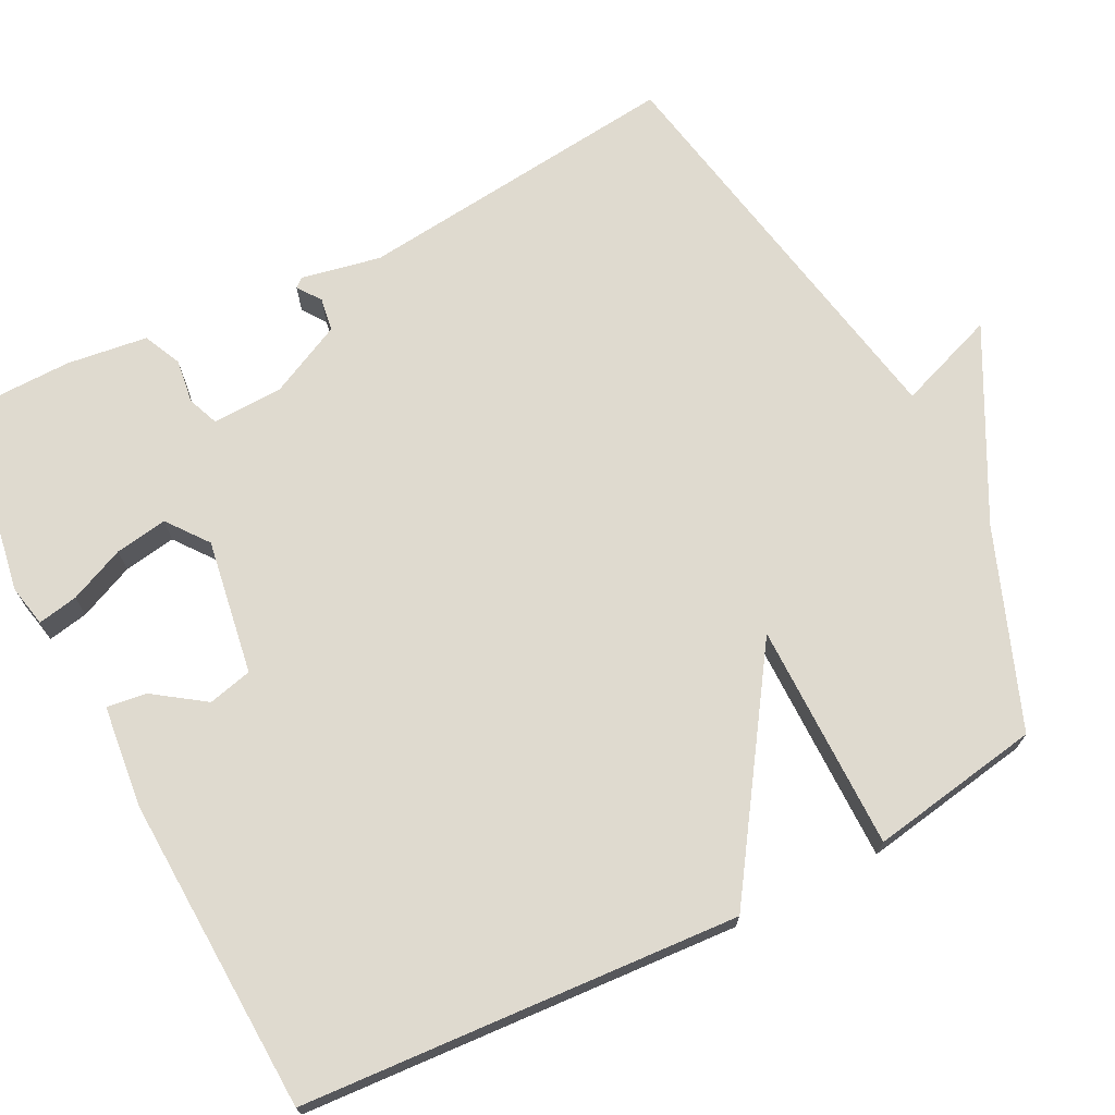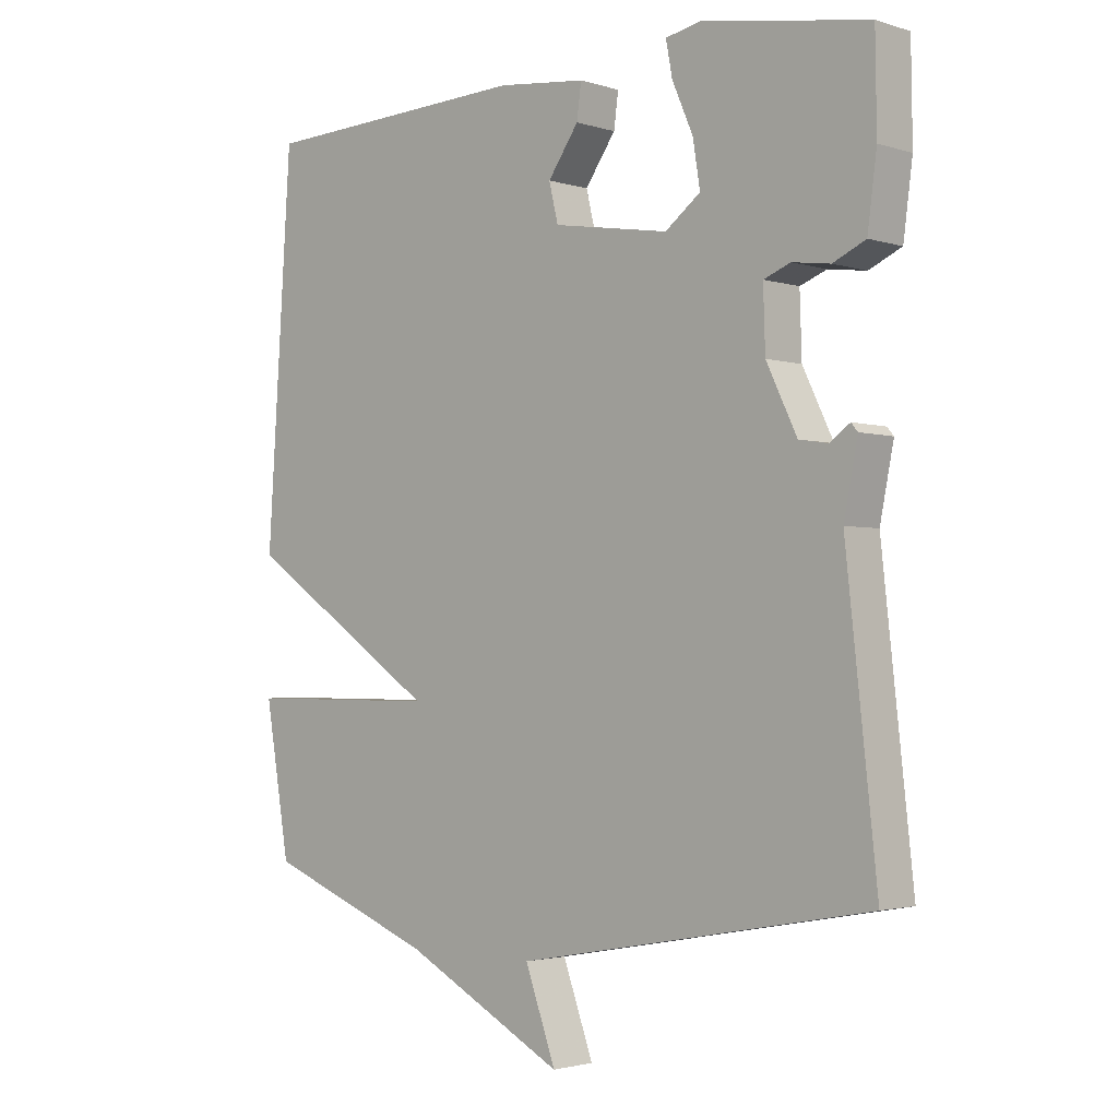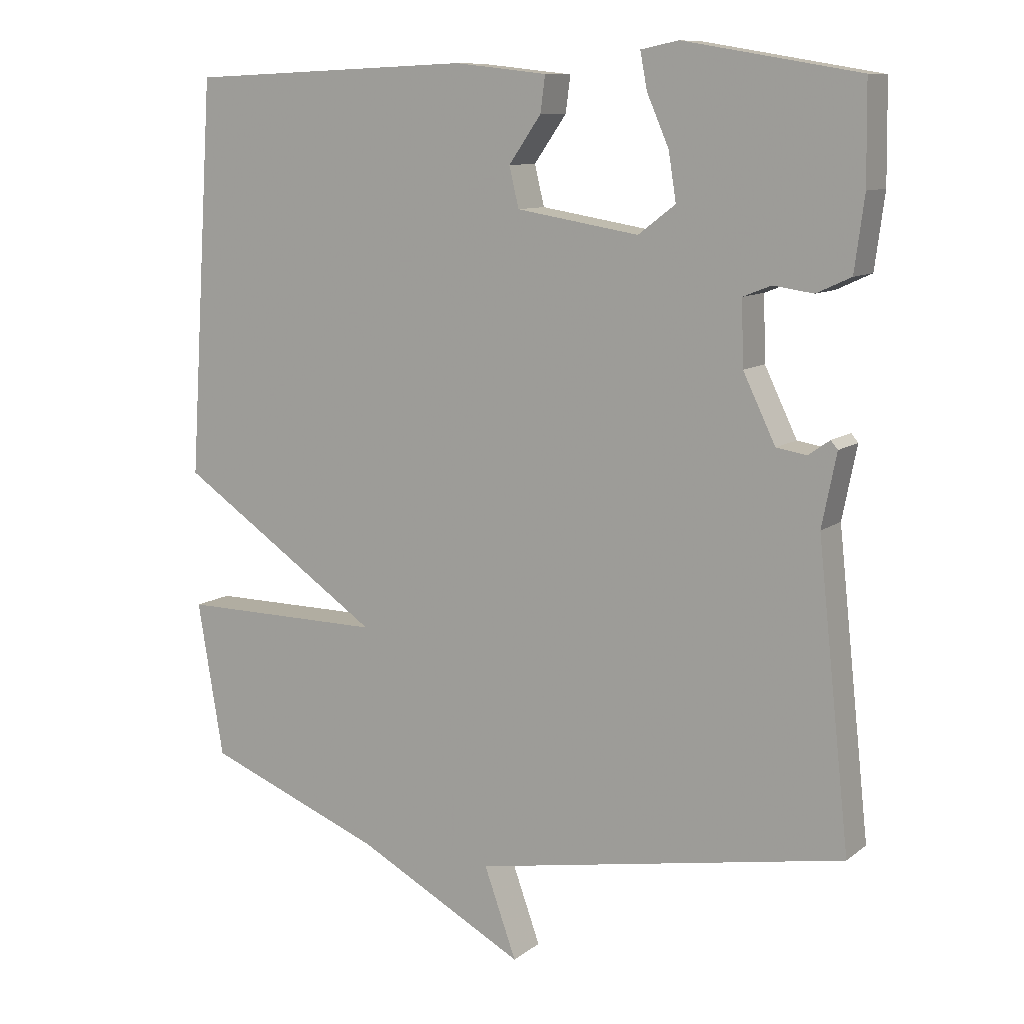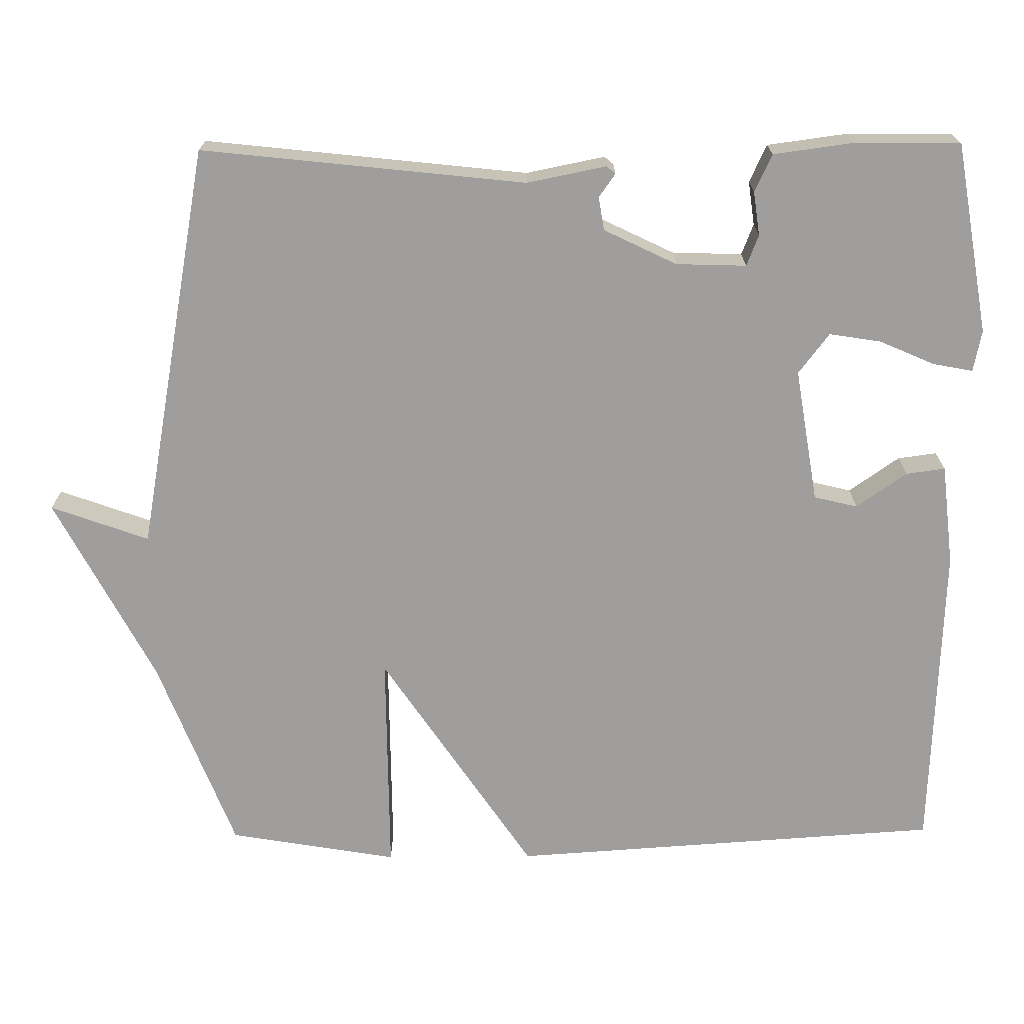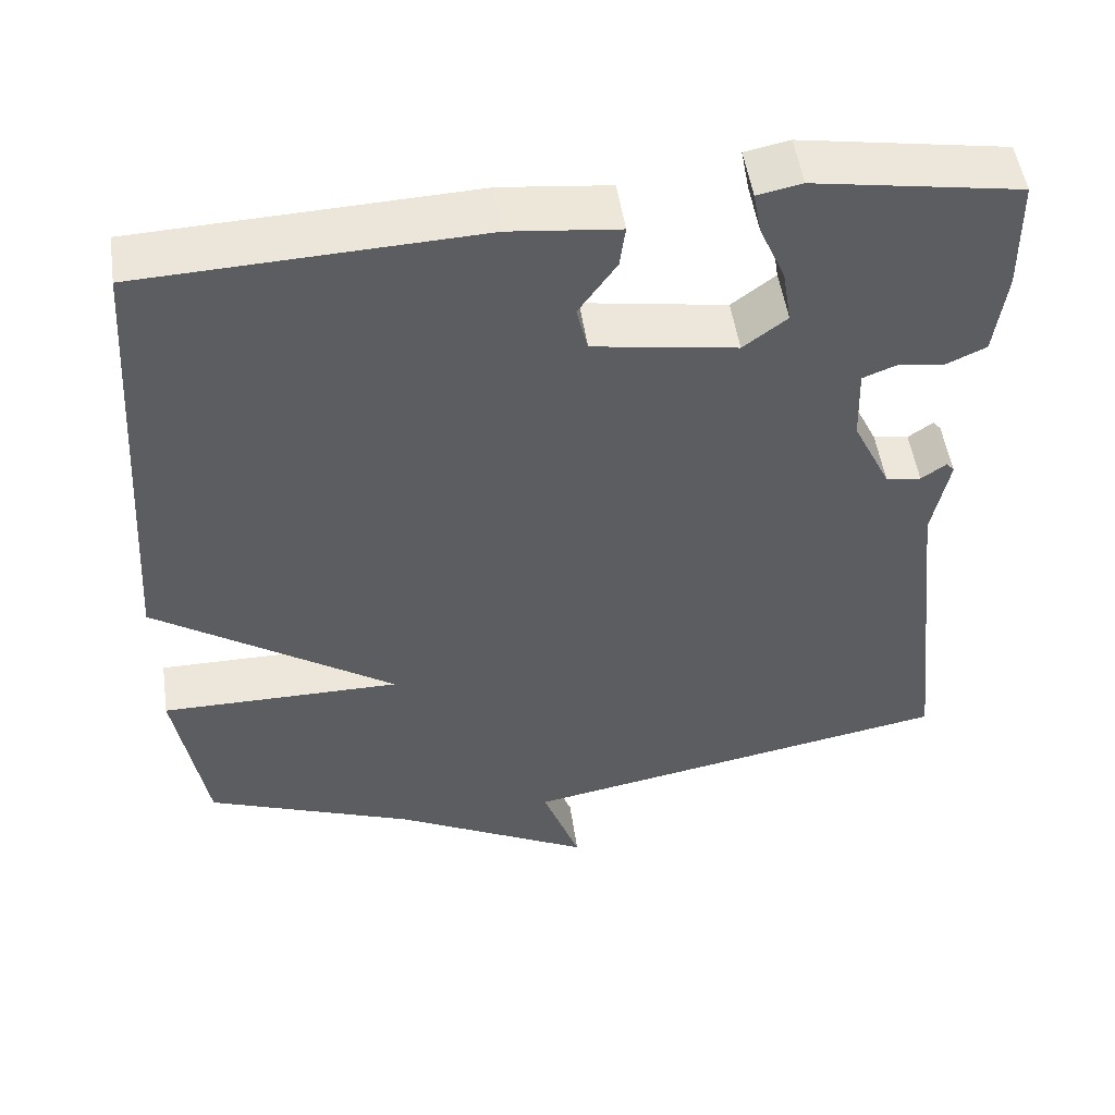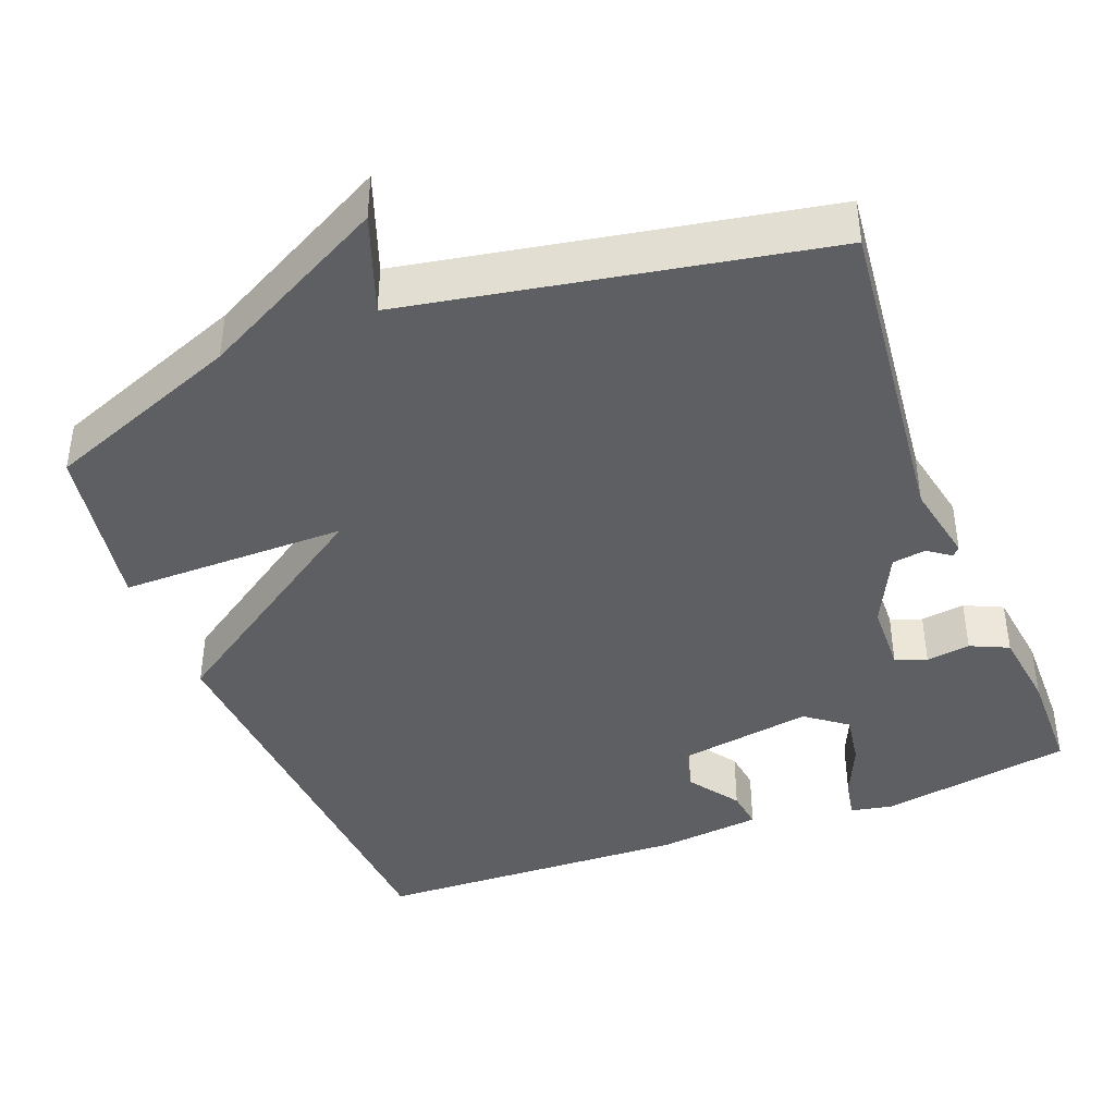
<metadata>
{"format":"obj","ext":"obj","renderer":"f3d","projection":"perspective","resolution":1024,"background":"white","views":[{"elev":70.9,"azim":62.9,"up":"+Y"},{"elev":-2.3,"azim":-137.2,"up":"+Z"},{"elev":10.2,"azim":-150.3,"up":"+Z"},{"elev":-70.9,"azim":-89.5,"up":"+Y"},{"elev":51.1,"azim":171.7,"up":"+Z"},{"elev":-41.4,"azim":-158.8,"up":"+Y"}]}
</metadata>
<code>
v -0.5 0.07 -0.5
v -0.453 0.07 -0.07
v -0.474 0.07 0.035
v -0.464 0.07 0.047
v -0.433 0.07 0.025
v -0.389 0.07 0.032
v -0.342 0.07 0.129
v -0.339 0.07 0.222
v -0.38 0.07 0.238
v -0.438 0.07 0.23
v -0.488 0.07 0.253
v -0.502 0.07 0.359
v -0.5 0.07 0.5
v -0.246 0.07 0.543
v -0.191 0.07 0.532
v -0.201 0.07 0.479
v -0.233 0.07 0.406
v -0.244 0.07 0.337
v -0.19 0.07 0.296
v -0.012 0.07 0.325
v 0.002 0.07 0.383
v -0.045 0.07 0.45
v -0.052 0.07 0.502
v 0.083 0.07 0.517
v 0.5 0.07 0.5
v 0.538 0.07 -0.075
v 0.239 0.07 -0.276
v 0.538 0.07 -0.275
v 0.5 0.07 -0.5
v 0.241 0.07 -0.6
v -0.006 0.07 -0.73
v 0.041 0.07 -0.6
v -0.5 0 -0.5
v -0.453 0 -0.07
v -0.474 0 0.035
v -0.464 0 0.047
v -0.433 0 0.025
v -0.389 0 0.032
v -0.342 0 0.129
v -0.339 0 0.222
v -0.38 0 0.238
v -0.438 0 0.23
v -0.488 0 0.253
v -0.502 0 0.359
v -0.5 0 0.5
v -0.246 0 0.543
v -0.191 0 0.532
v -0.201 0 0.479
v -0.233 0 0.406
v -0.244 0 0.337
v -0.19 0 0.296
v -0.012 0 0.325
v 0.002 0 0.383
v -0.045 0 0.45
v -0.052 0 0.502
v 0.083 0 0.517
v 0.5 0 0.5
v 0.538 0 -0.075
v 0.239 0 -0.276
v 0.538 0 -0.275
v 0.5 0 -0.5
v 0.241 0 -0.6
v -0.006 0 -0.73
v 0.041 0 -0.6
f 30 31 32
f 30 32 1
f 29 30 1
f 28 29 1
f 27 28 1
f 26 27 1 2
f 24 25 26
f 23 24 26
f 22 23 26
f 21 22 26
f 20 21 26
f 19 20 26 2
f 15 16 17
f 14 15 17
f 13 14 17
f 12 13 17
f 11 12 17
f 10 11 17
f 9 10 17
f 8 9 17 18
f 7 8 18 19
f 2 3 4 5
f 2 5 6
f 19 2 6
f 6 7 19
f 64 63 62
f 33 64 62
f 33 62 61
f 33 61 60
f 33 60 59
f 34 33 59 58
f 58 57 56
f 58 56 55
f 58 55 54
f 58 54 53
f 58 53 52
f 34 58 52 51
f 49 48 47
f 49 47 46
f 49 46 45
f 49 45 44
f 49 44 43
f 49 43 42
f 49 42 41
f 50 49 41 40
f 51 50 40 39
f 37 36 35 34
f 38 37 34
f 38 34 51
f 51 39 38
f 1 33 34 2
f 2 34 35 3
f 3 35 36 4
f 4 36 37 5
f 5 37 38 6
f 6 38 39 7
f 7 39 40 8
f 8 40 41 9
f 9 41 42 10
f 10 42 43 11
f 11 43 44 12
f 12 44 45 13
f 13 45 46 14
f 14 46 47 15
f 15 47 48 16
f 16 48 49 17
f 17 49 50 18
f 18 50 51 19
f 19 51 52 20
f 20 52 53 21
f 21 53 54 22
f 22 54 55 23
f 23 55 56 24
f 24 56 57 25
f 25 57 58 26
f 26 58 59 27
f 27 59 60 28
f 28 60 61 29
f 29 61 62 30
f 30 62 63 31
f 31 63 64 32
f 32 64 33 1

</code>
